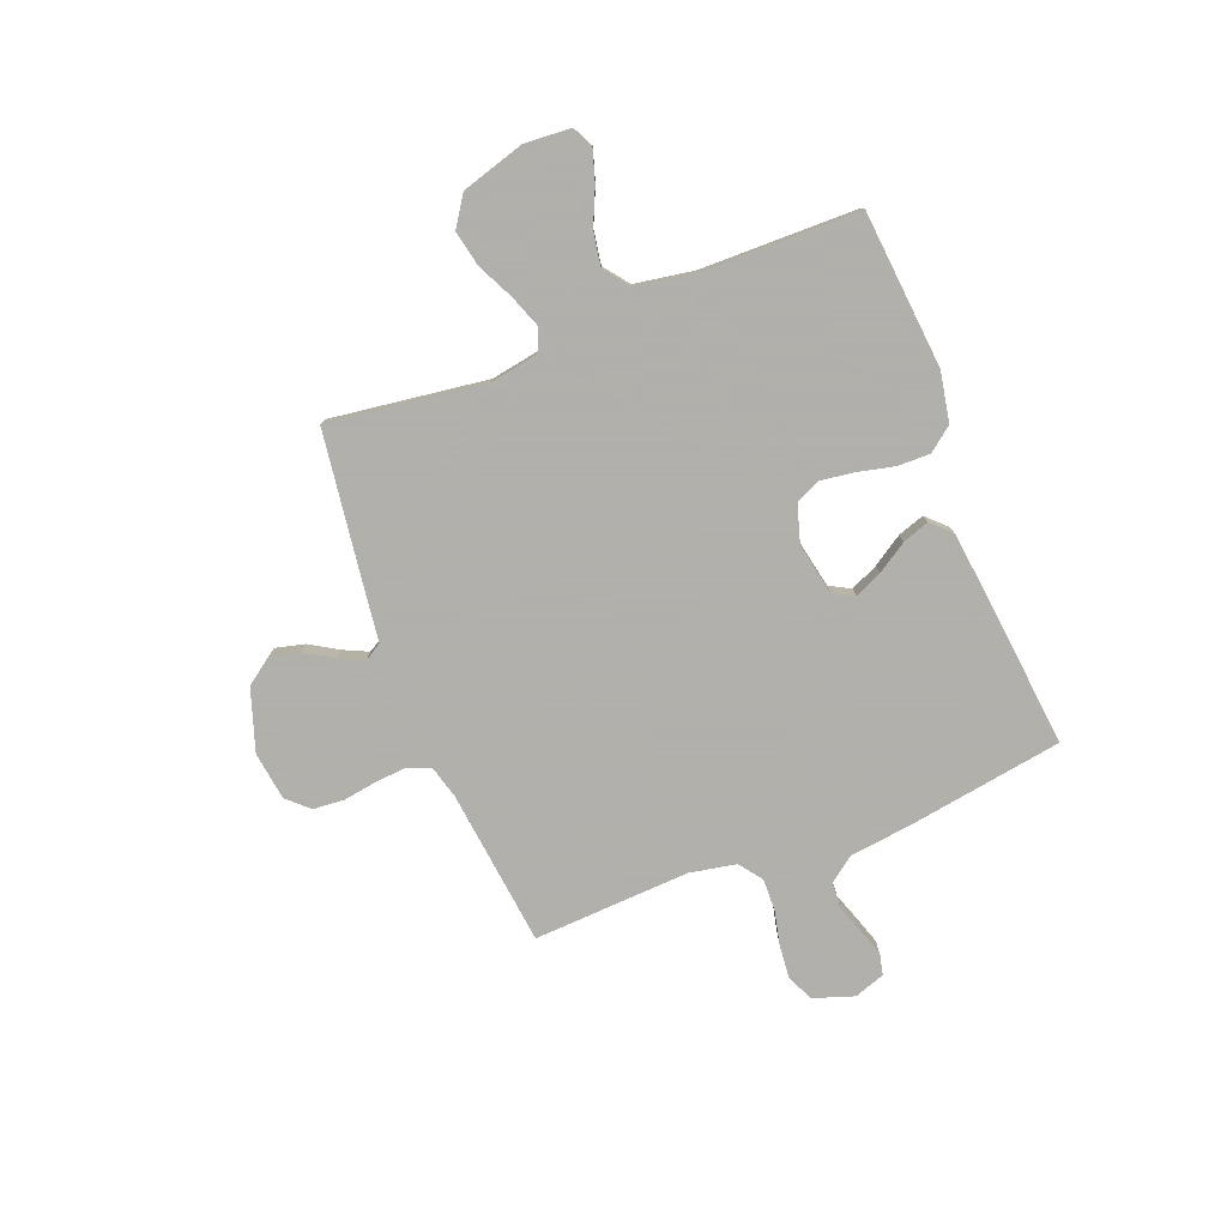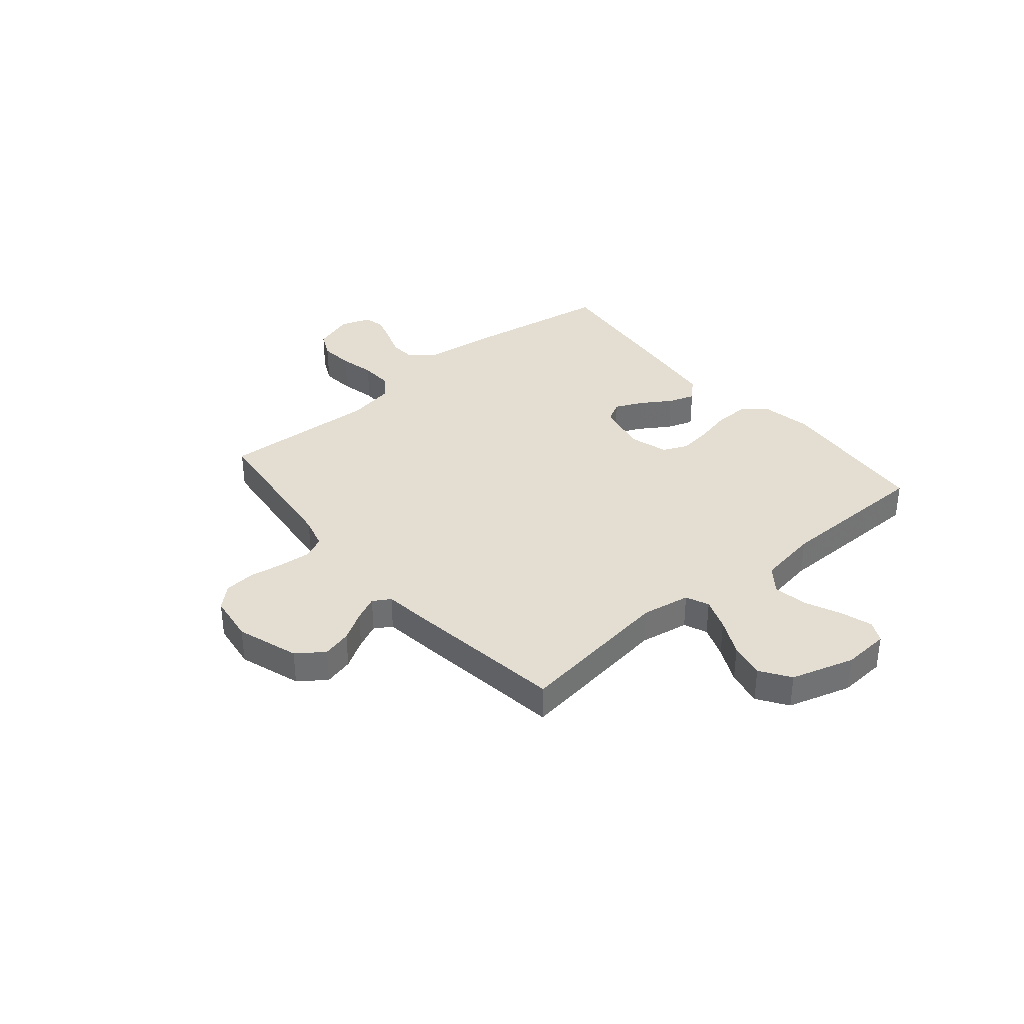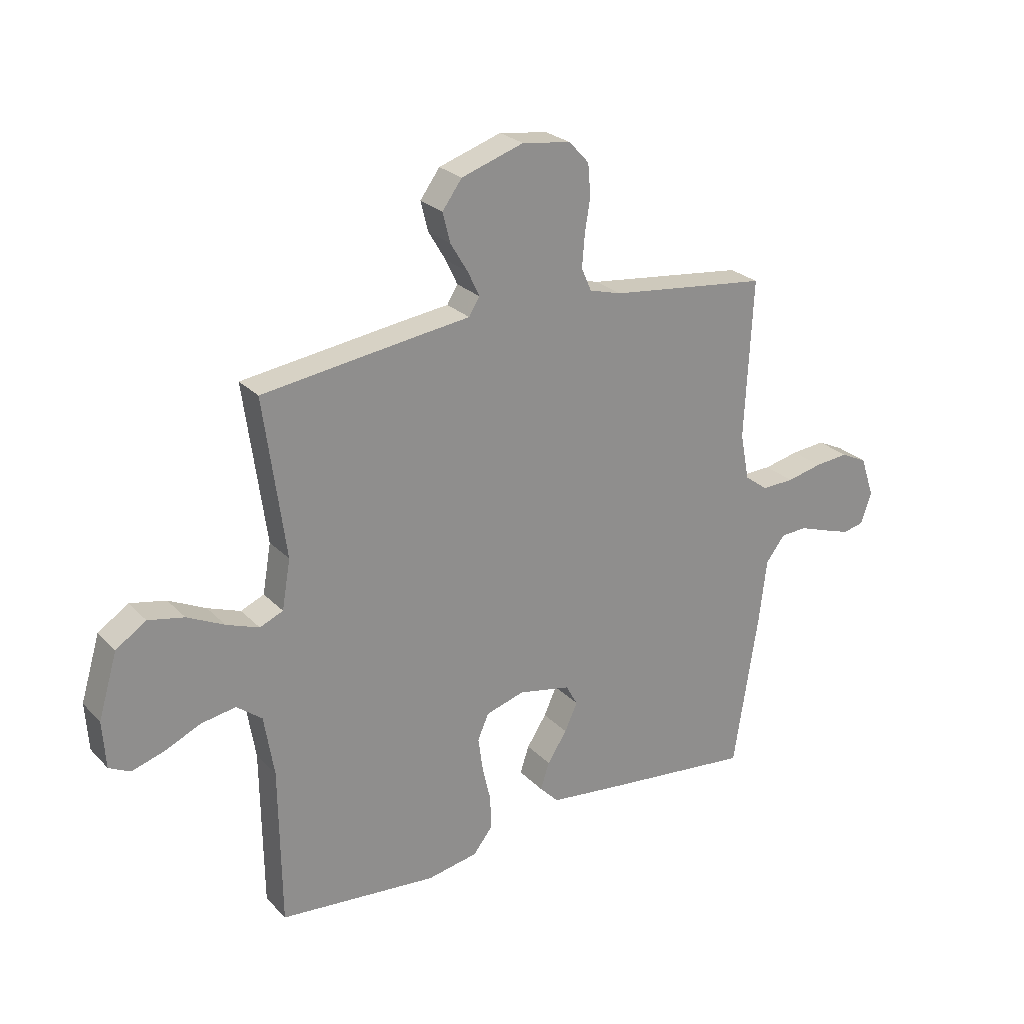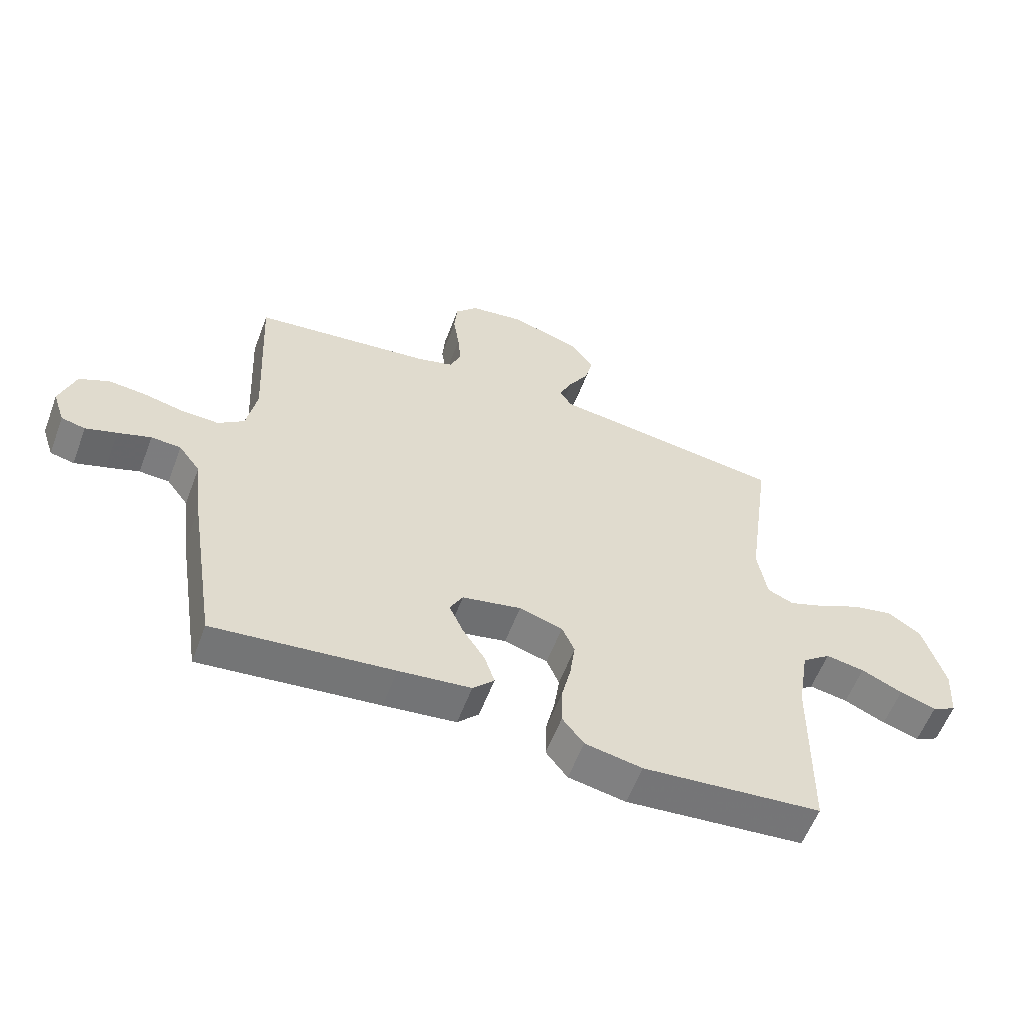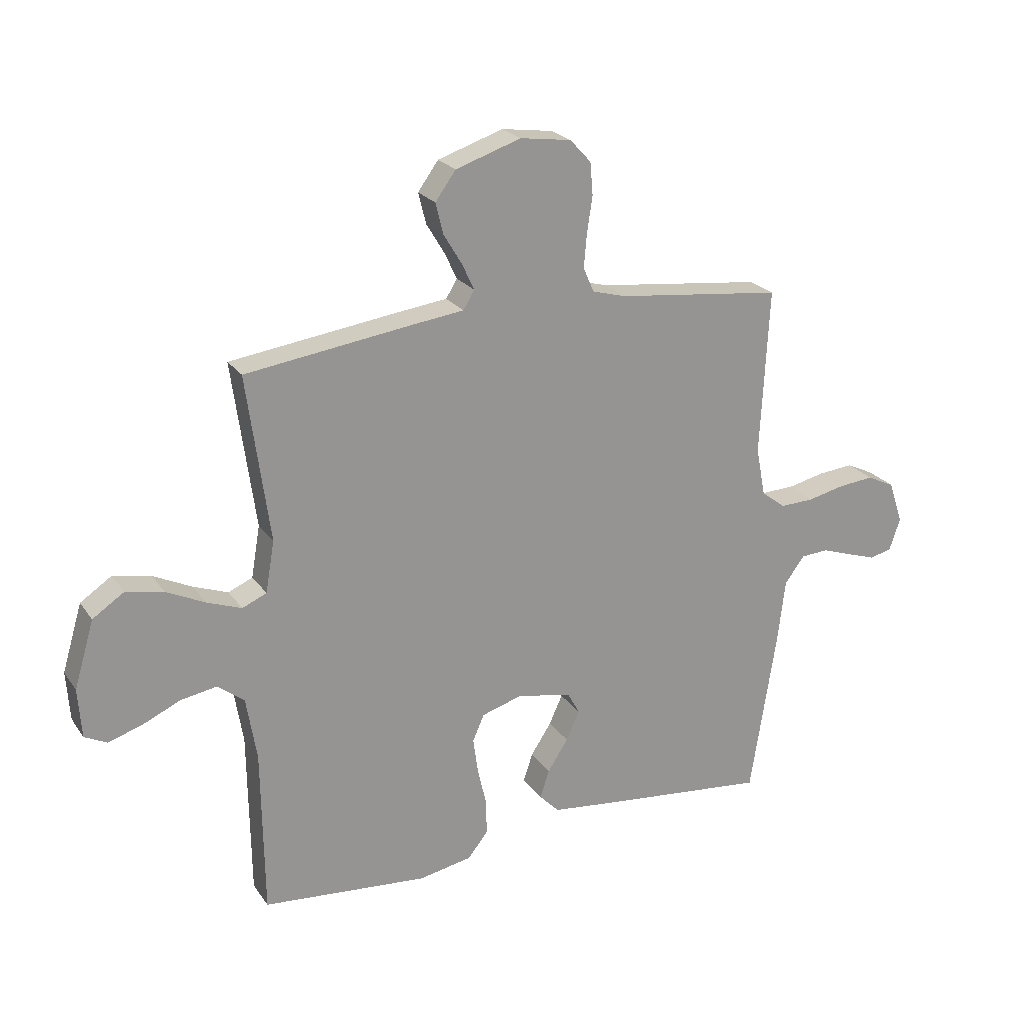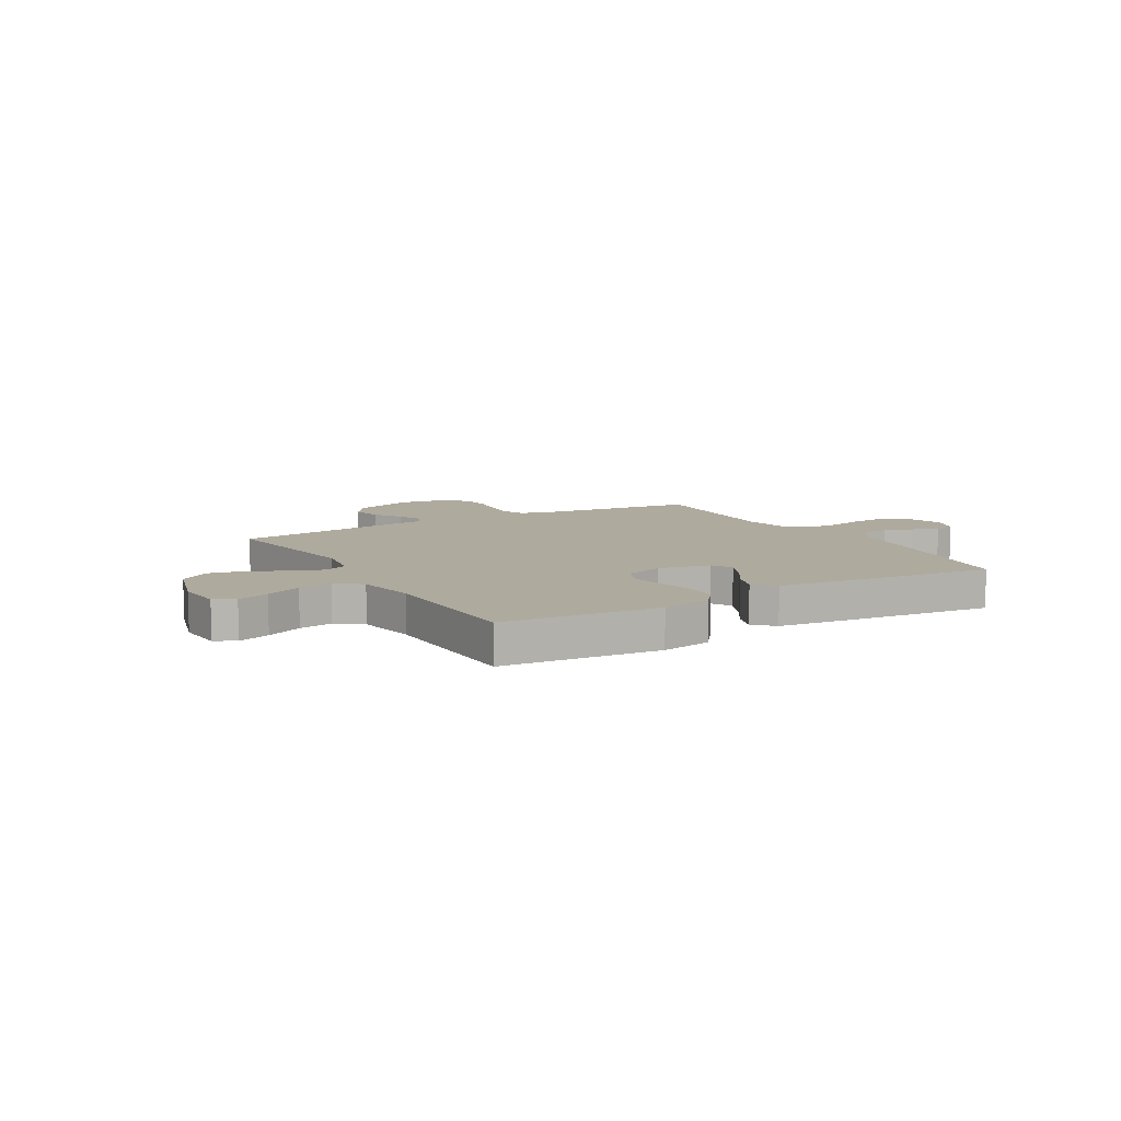
<metadata>
{"format":"obj","ext":"obj","renderer":"f3d","projection":"perspective","resolution":1024,"background":"white","views":[{"elev":-78.4,"azim":111.4,"up":"+Y"},{"elev":36.0,"azim":49.9,"up":"+Y"},{"elev":25.3,"azim":147.3,"up":"+Z"},{"elev":-58.1,"azim":-20.6,"up":"+Z"},{"elev":23.0,"azim":154.1,"up":"+Z"},{"elev":9.2,"azim":149.8,"up":"+Y"}]}
</metadata>
<code>
v 0.5 0.07 0.5
v 0.459 0.07 0.2
v 0.475 0.07 0.107
v 0.519 0.07 0.088
v 0.581 0.07 0.111
v 0.651 0.07 0.145
v 0.719 0.07 0.159
v 0.776 0.07 0.121
v 0.812 0.07 0
v 0.806 0.07 -0.089
v 0.766 0.07 -0.109
v 0.705 0.07 -0.09
v 0.636 0.07 -0.059
v 0.571 0.07 -0.048
v 0.523 0.07 -0.085
v 0.504 0.07 -0.2
v 0.5 0.07 -0.5
v 0.2 0.07 -0.527
v 0.104 0.07 -0.509
v 0.068 0.07 -0.463
v 0.069 0.07 -0.4
v 0.085 0.07 -0.331
v 0.094 0.07 -0.266
v 0.073 0.07 -0.218
v 0 0.07 -0.196
v -0.099 0.07 -0.216
v -0.121 0.07 -0.256
v -0.097 0.07 -0.309
v -0.06 0.07 -0.366
v -0.043 0.07 -0.417
v -0.079 0.07 -0.454
v -0.2 0.07 -0.468
v -0.5 0.07 -0.5
v -0.547 0.07 -0.2
v -0.561 0.07 -0.083
v -0.597 0.07 -0.035
v -0.647 0.07 -0.032
v -0.702 0.07 -0.051
v -0.754 0.07 -0.068
v -0.794 0.07 -0.059
v -0.814 0.07 0
v -0.788 0.07 0.077
v -0.738 0.07 0.101
v -0.674 0.07 0.095
v -0.607 0.07 0.08
v -0.546 0.07 0.078
v -0.502 0.07 0.111
v -0.485 0.07 0.2
v -0.5 0.07 0.5
v -0.2 0.07 0.535
v -0.139 0.07 0.552
v -0.12 0.07 0.596
v -0.125 0.07 0.656
v -0.135 0.07 0.721
v -0.13 0.07 0.78
v -0.092 0.07 0.821
v 0 0.07 0.834
v 0.118 0.07 0.795
v 0.155 0.07 0.744
v 0.141 0.07 0.688
v 0.108 0.07 0.633
v 0.086 0.07 0.586
v 0.106 0.07 0.553
v 0.2 0.07 0.541
v 0.5 0 0.5
v 0.459 0 0.2
v 0.475 0 0.107
v 0.519 0 0.088
v 0.581 0 0.111
v 0.651 0 0.145
v 0.719 0 0.159
v 0.776 0 0.121
v 0.812 0 0
v 0.806 0 -0.089
v 0.766 0 -0.109
v 0.705 0 -0.09
v 0.636 0 -0.059
v 0.571 0 -0.048
v 0.523 0 -0.085
v 0.504 0 -0.2
v 0.5 0 -0.5
v 0.2 0 -0.527
v 0.104 0 -0.509
v 0.068 0 -0.463
v 0.069 0 -0.4
v 0.085 0 -0.331
v 0.094 0 -0.266
v 0.073 0 -0.218
v 0 0 -0.196
v -0.099 0 -0.216
v -0.121 0 -0.256
v -0.097 0 -0.309
v -0.06 0 -0.366
v -0.043 0 -0.417
v -0.079 0 -0.454
v -0.2 0 -0.468
v -0.5 0 -0.5
v -0.547 0 -0.2
v -0.561 0 -0.083
v -0.597 0 -0.035
v -0.647 0 -0.032
v -0.702 0 -0.051
v -0.754 0 -0.068
v -0.794 0 -0.059
v -0.814 0 0
v -0.788 0 0.077
v -0.738 0 0.101
v -0.674 0 0.095
v -0.607 0 0.08
v -0.546 0 0.078
v -0.502 0 0.111
v -0.485 0 0.2
v -0.5 0 0.5
v -0.2 0 0.535
v -0.139 0 0.552
v -0.12 0 0.596
v -0.125 0 0.656
v -0.135 0 0.721
v -0.13 0 0.78
v -0.092 0 0.821
v 0 0 0.834
v 0.118 0 0.795
v 0.155 0 0.744
v 0.141 0 0.688
v 0.108 0 0.633
v 0.086 0 0.586
v 0.106 0 0.553
v 0.2 0 0.541
f 63 64 1 2
f 58 59 60 61
f 58 61 62
f 57 58 62
f 56 57 62
f 53 54 55 56
f 52 53 56 62
f 51 52 62 63
f 48 49 50
f 47 48 50 51
f 42 43 44 45
f 42 45 46
f 41 42 46
f 40 41 46
f 37 38 39 40
f 37 40 46
f 36 37 46 47
f 32 33 34 35
f 28 29 30 31
f 27 28 31 32
f 19 20 21 22
f 19 22 23
f 16 17 18 19
f 15 16 19 23
f 14 15 23 24
f 10 11 12 13
f 8 9 10 13
f 8 13 14
f 5 6 7 8
f 4 5 8 14
f 3 4 14 24
f 27 32 35 36
f 26 27 36 47
f 25 26 47 51
f 24 25 51 63
f 2 3 24 63
f 66 65 128 127
f 125 124 123 122
f 126 125 122
f 126 122 121
f 126 121 120
f 120 119 118 117
f 126 120 117 116
f 127 126 116 115
f 114 113 112
f 115 114 112 111
f 109 108 107 106
f 110 109 106
f 110 106 105
f 110 105 104
f 104 103 102 101
f 110 104 101
f 111 110 101 100
f 99 98 97 96
f 95 94 93 92
f 96 95 92 91
f 86 85 84 83
f 87 86 83
f 83 82 81 80
f 87 83 80 79
f 88 87 79 78
f 77 76 75 74
f 77 74 73 72
f 78 77 72
f 72 71 70 69
f 78 72 69 68
f 88 78 68 67
f 100 99 96 91
f 111 100 91 90
f 115 111 90 89
f 127 115 89 88
f 127 88 67 66
f 1 65 66 2
f 2 66 67 3
f 3 67 68 4
f 4 68 69 5
f 5 69 70 6
f 6 70 71 7
f 7 71 72 8
f 8 72 73 9
f 9 73 74 10
f 10 74 75 11
f 11 75 76 12
f 12 76 77 13
f 13 77 78 14
f 14 78 79 15
f 15 79 80 16
f 16 80 81 17
f 17 81 82 18
f 18 82 83 19
f 19 83 84 20
f 20 84 85 21
f 21 85 86 22
f 22 86 87 23
f 23 87 88 24
f 24 88 89 25
f 25 89 90 26
f 26 90 91 27
f 27 91 92 28
f 28 92 93 29
f 29 93 94 30
f 30 94 95 31
f 31 95 96 32
f 32 96 97 33
f 33 97 98 34
f 34 98 99 35
f 35 99 100 36
f 36 100 101 37
f 37 101 102 38
f 38 102 103 39
f 39 103 104 40
f 40 104 105 41
f 41 105 106 42
f 42 106 107 43
f 43 107 108 44
f 44 108 109 45
f 45 109 110 46
f 46 110 111 47
f 47 111 112 48
f 48 112 113 49
f 49 113 114 50
f 50 114 115 51
f 51 115 116 52
f 52 116 117 53
f 53 117 118 54
f 54 118 119 55
f 55 119 120 56
f 56 120 121 57
f 57 121 122 58
f 58 122 123 59
f 59 123 124 60
f 60 124 125 61
f 61 125 126 62
f 62 126 127 63
f 63 127 128 64
f 64 128 65 1

</code>
